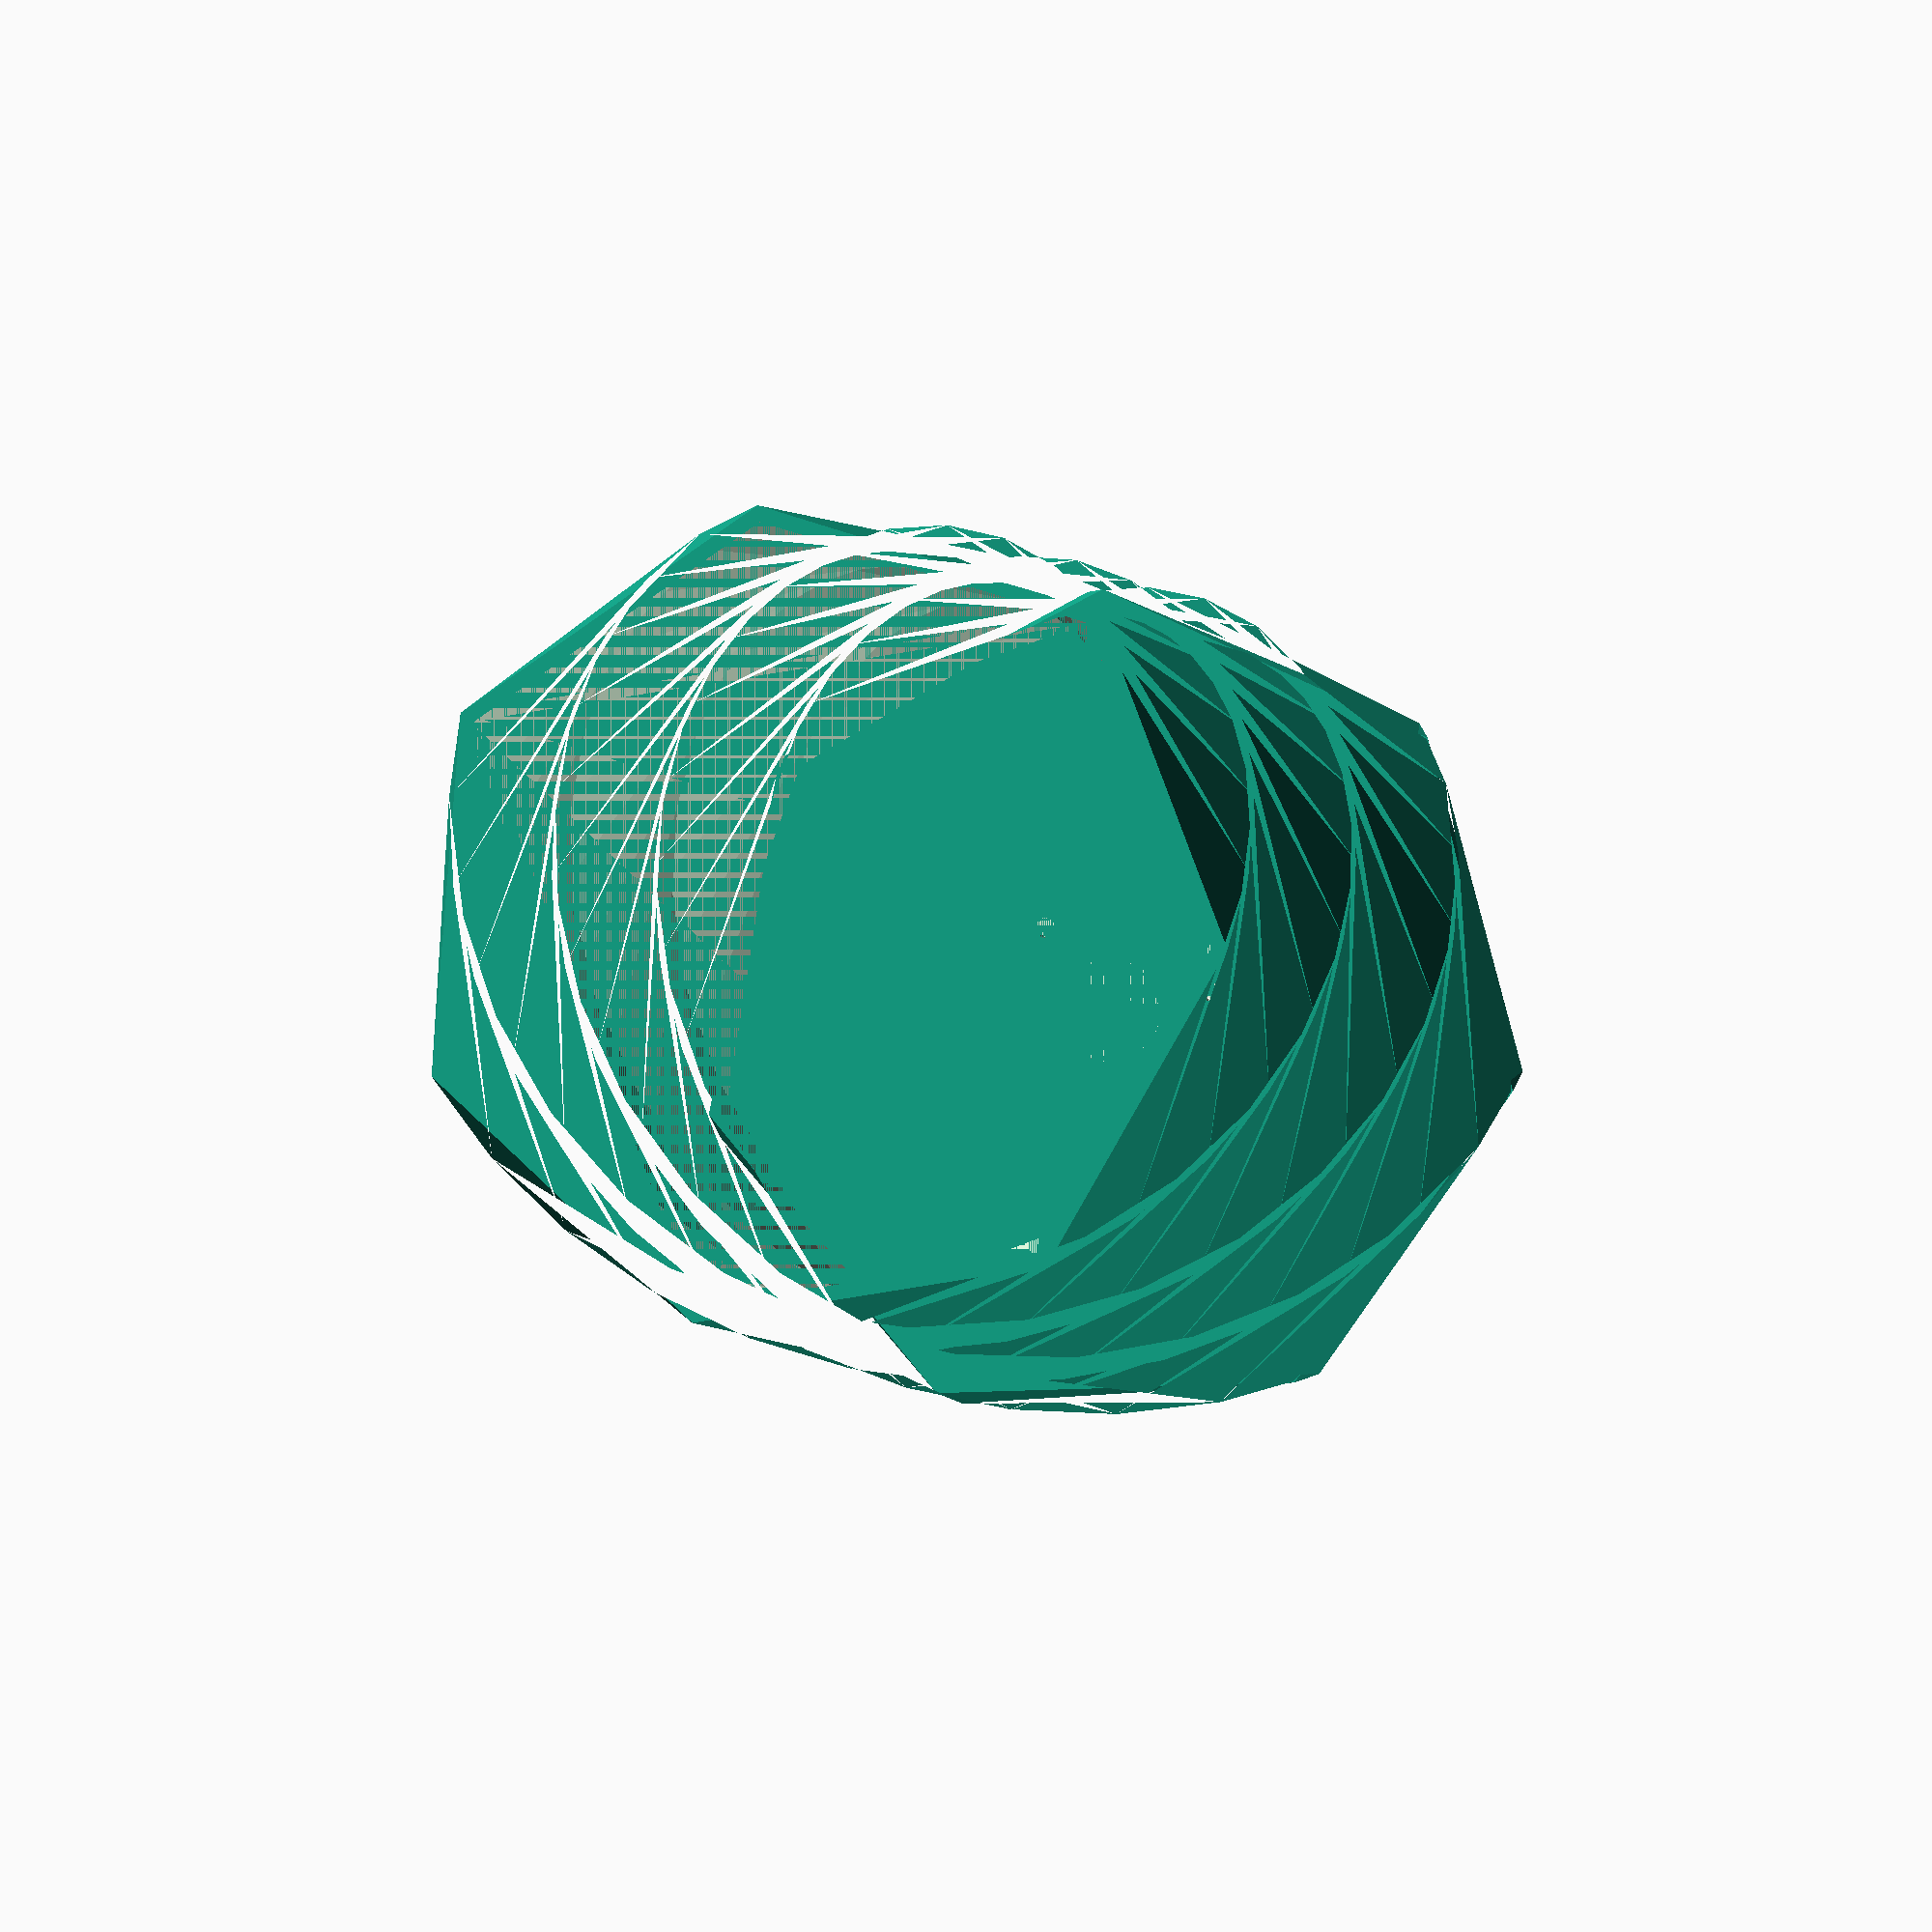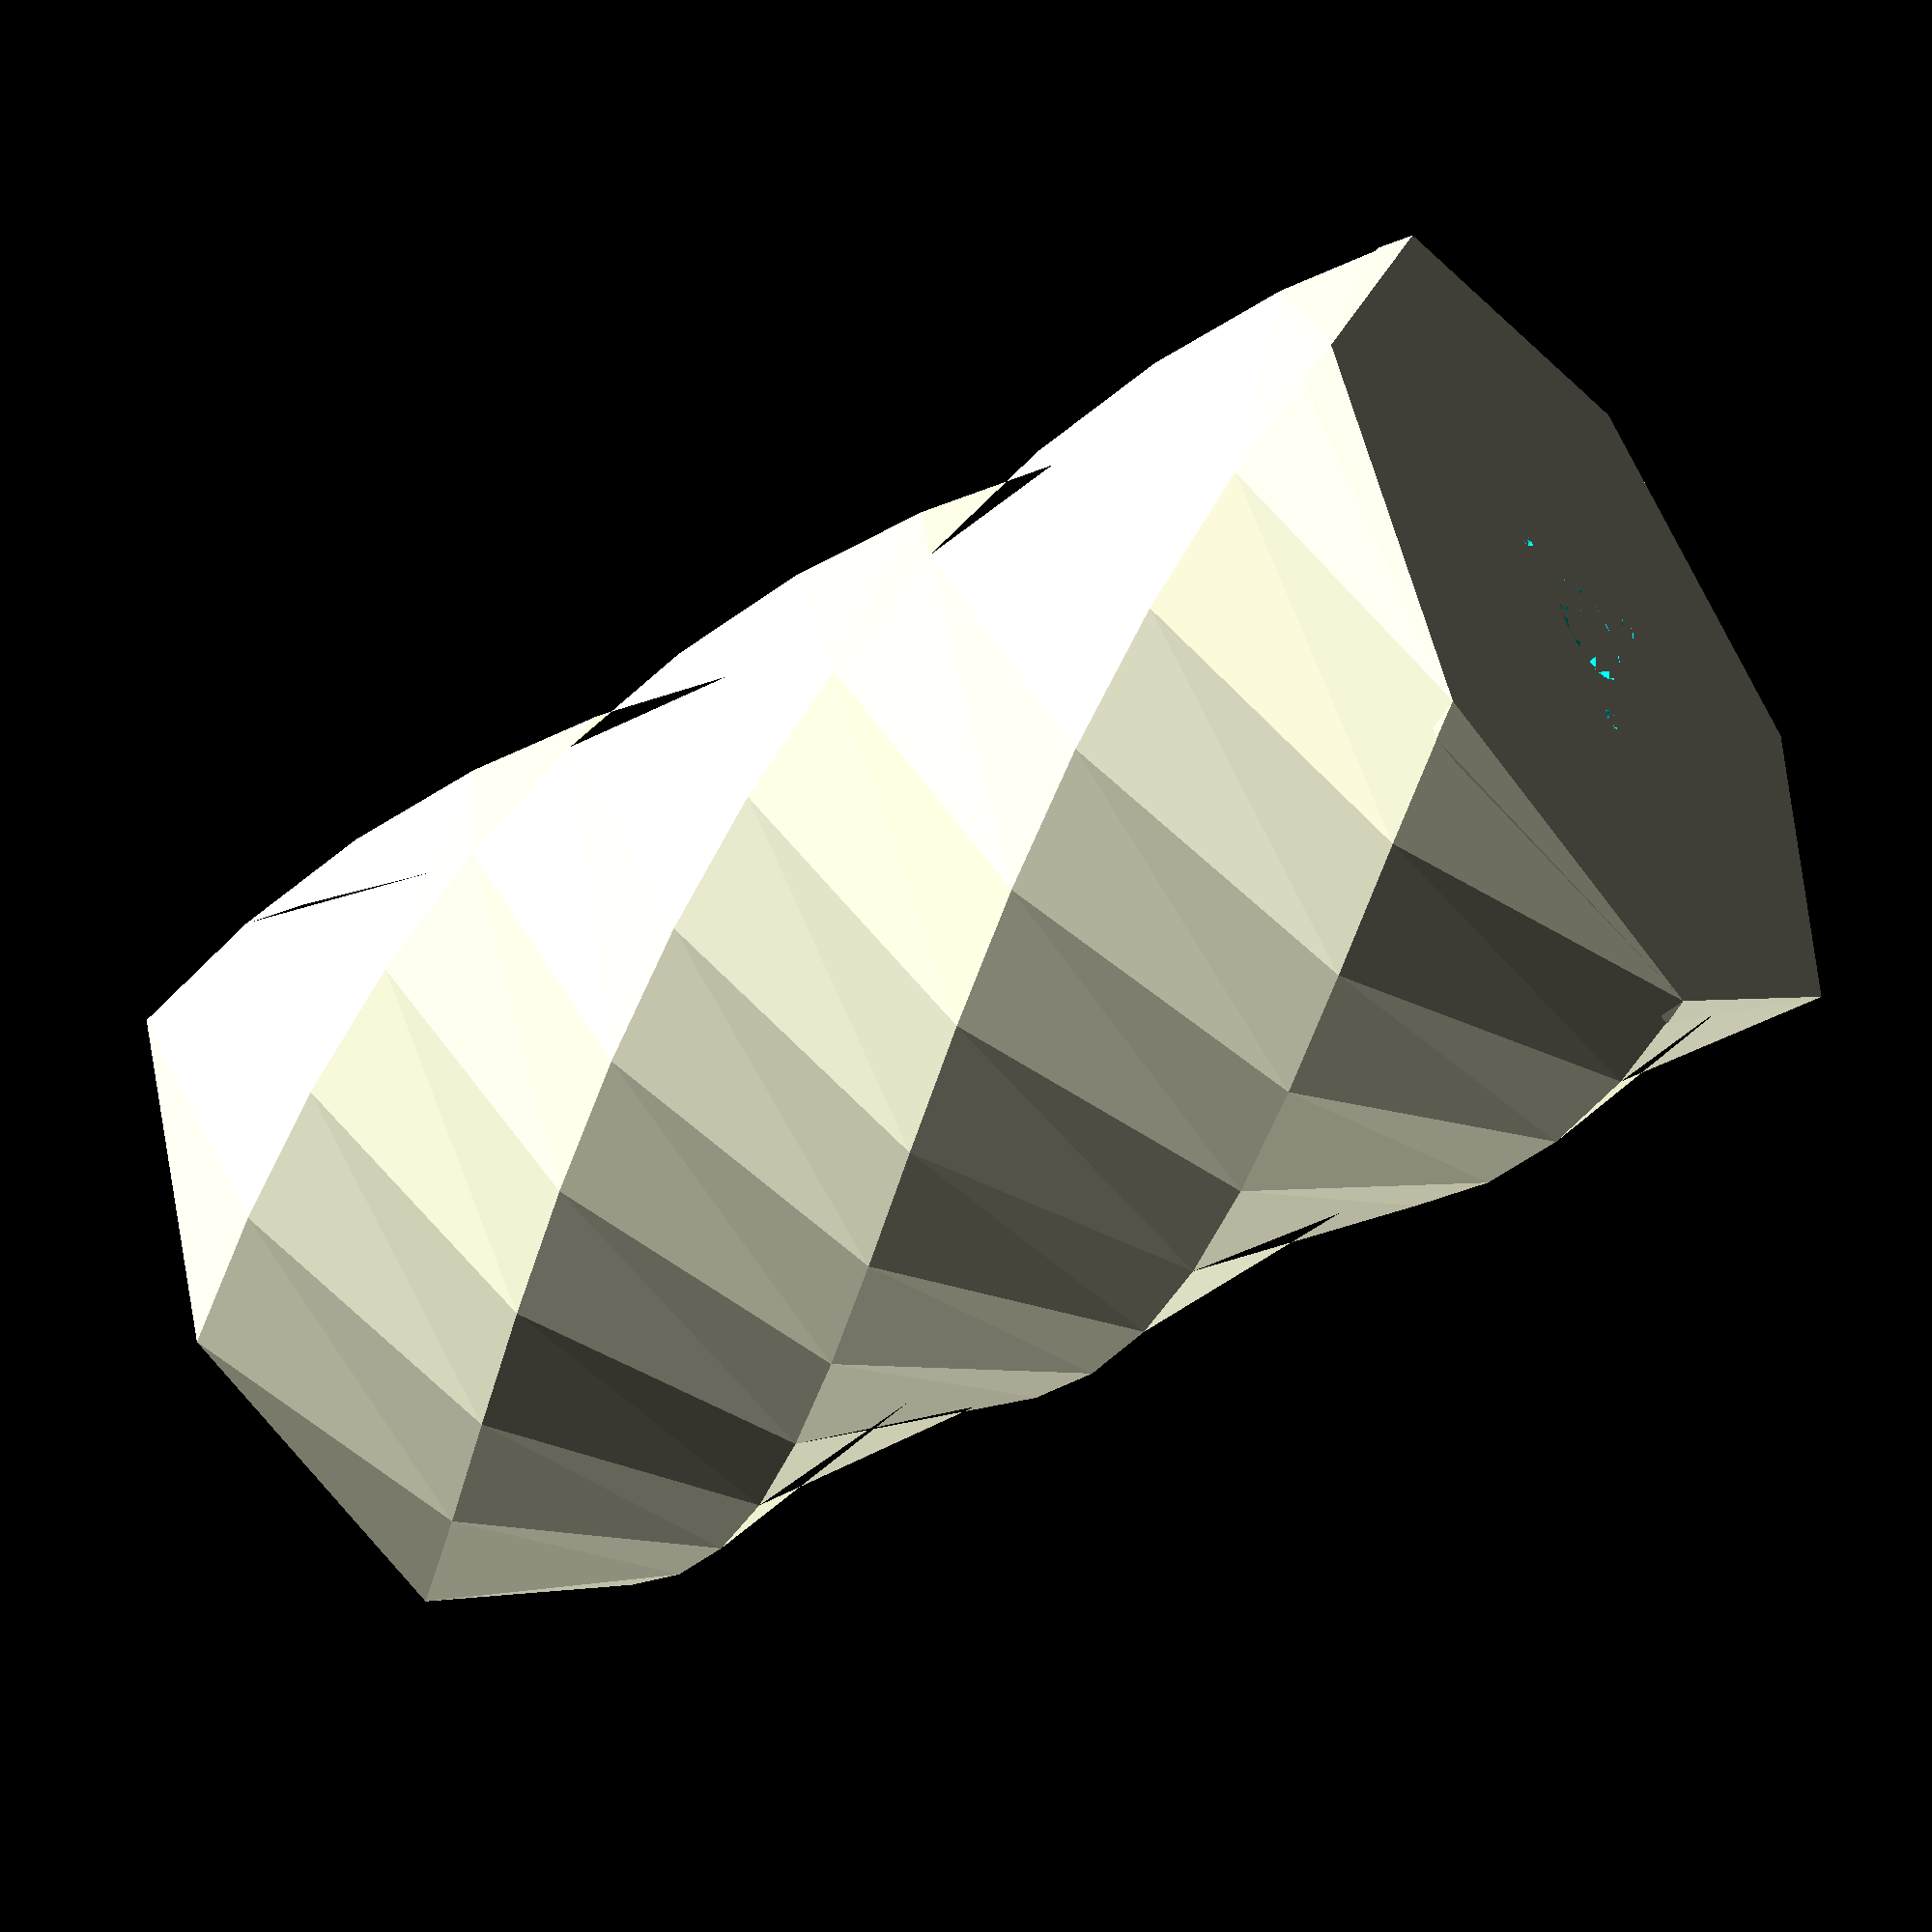
<openscad>
radius = 20;
wall_thickness = 0.8;
height = 70;
height_floor = 1.4;
twist = 150;
corners = 7;
led_diameter = 5;
mounting_hole_diameter = 1;
mounting_hole_count = 3;

/// The "floor"
module bottom(rad) {
    circle(r=rad, $fn=corners);
}

/// The base shape: Bottom plus side walls
module base_shape() {
    difference() {
        linear_extrude(height=height, twist=twist)
            bottom(rad=radius);
        linear_extrude(height=height, twist=twist)
            bottom(rad=radius-wall_thickness);
    }
    linear_extrude(height=height_floor, twist=twist*height_floor/height)
        bottom(rad=radius);
}

/// Hole for the LED
module led_hole() {
    linear_extrude(height=height_floor)
        circle(r=led_diameter/2, $fn=50);
}

/// Mounting holes for the lamp
module mounting_holes() {
    linear_extrude(height=height_floor) {
        for (i=[0:mounting_hole_count-1]) {
            rotate(i * 360 / mounting_hole_count)
                translate([led_diameter, 0, 0])
                    circle(r=mounting_hole_diameter/2, $fn=50);
        }
    }
}

difference() {
    base_shape();
    led_hole();
    mounting_holes();
}
</openscad>
<views>
elev=3.6 azim=111.8 roll=11.7 proj=o view=wireframe
elev=43.8 azim=101.7 roll=127.9 proj=p view=solid
</views>
